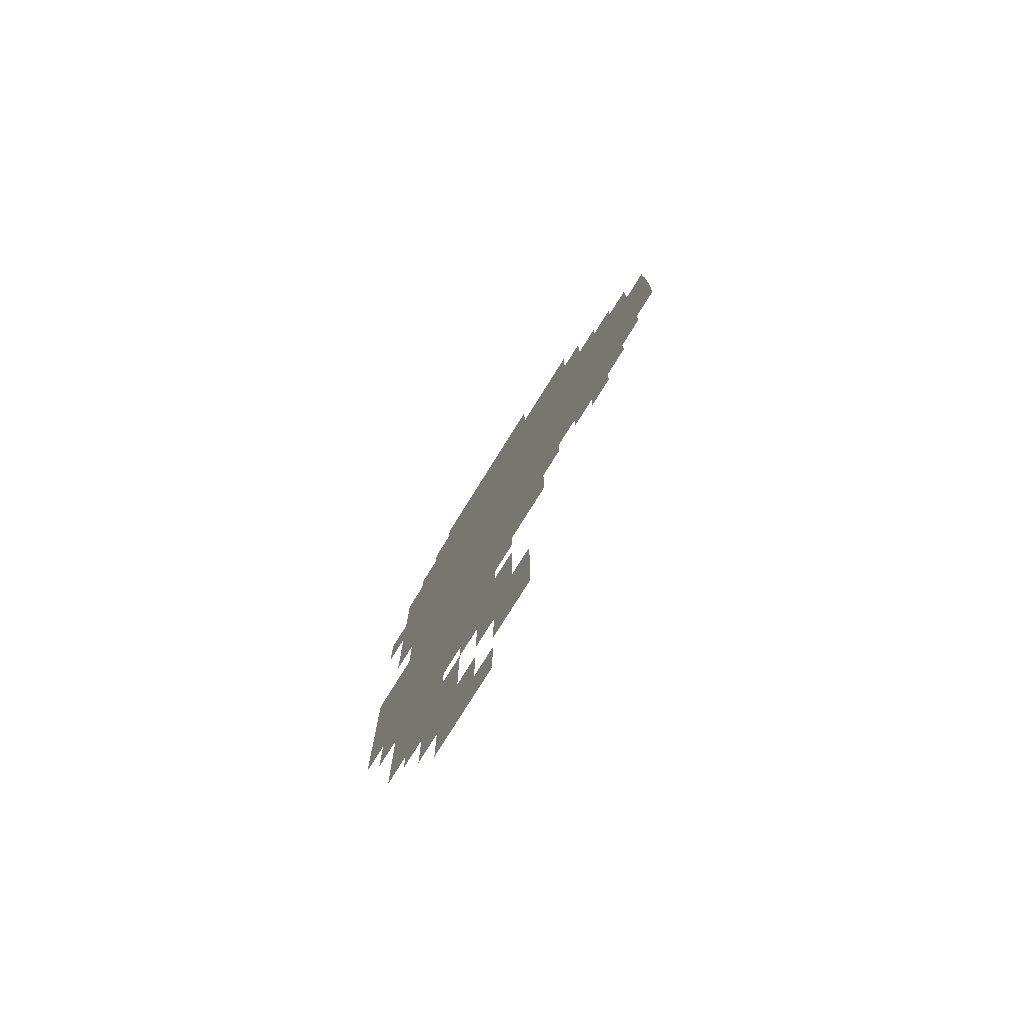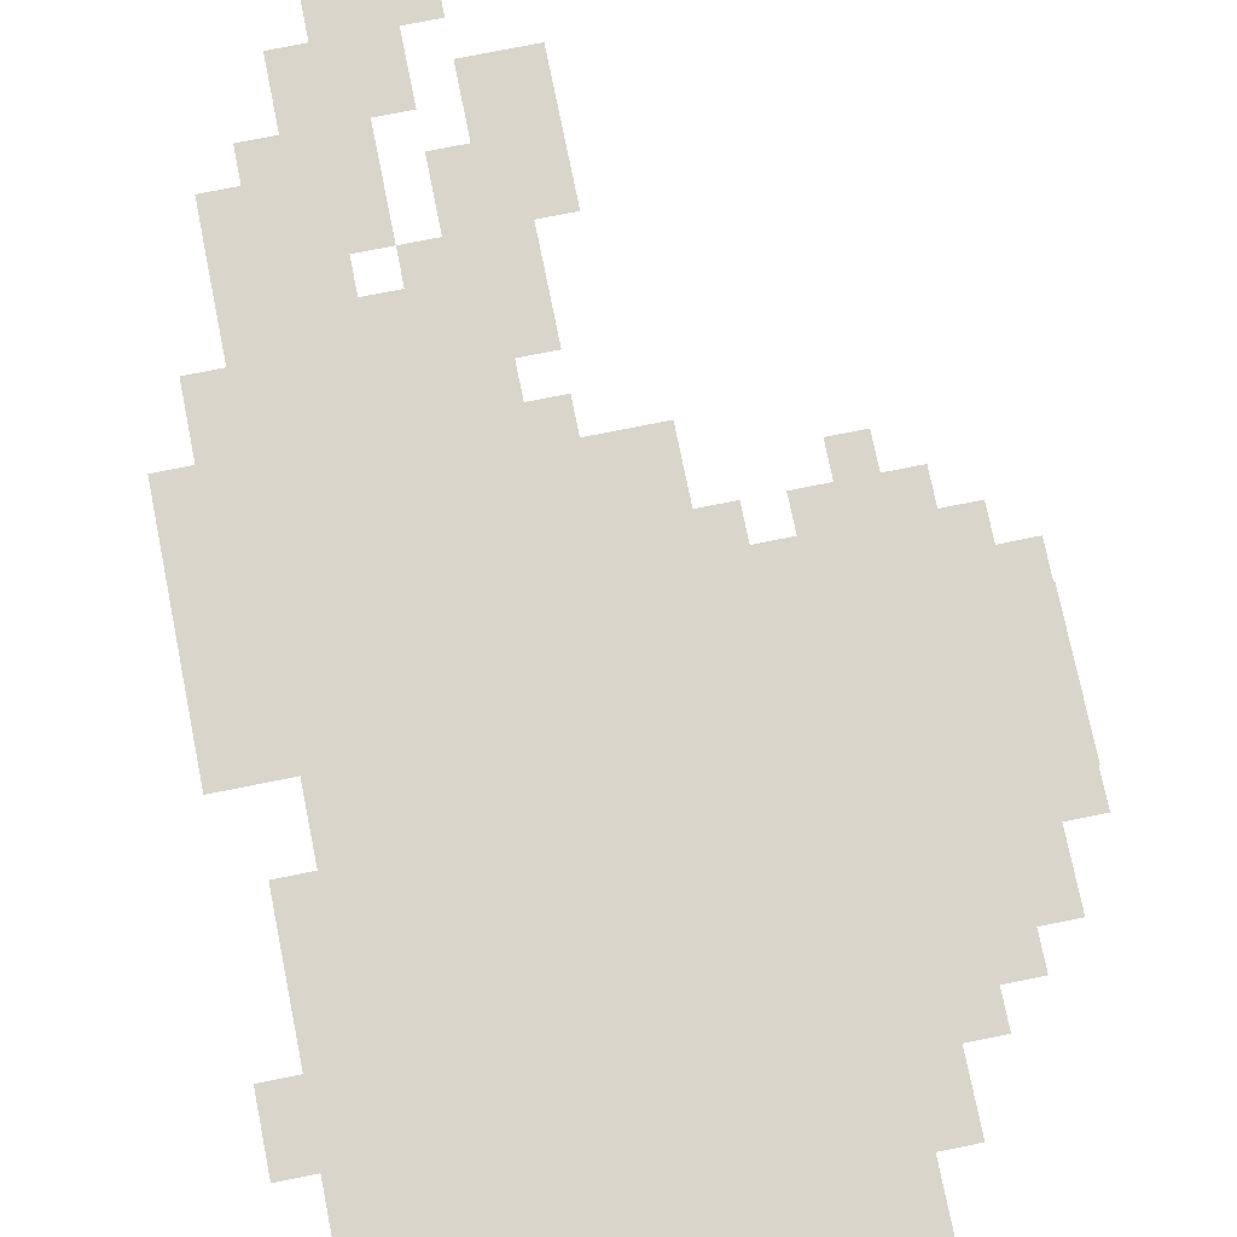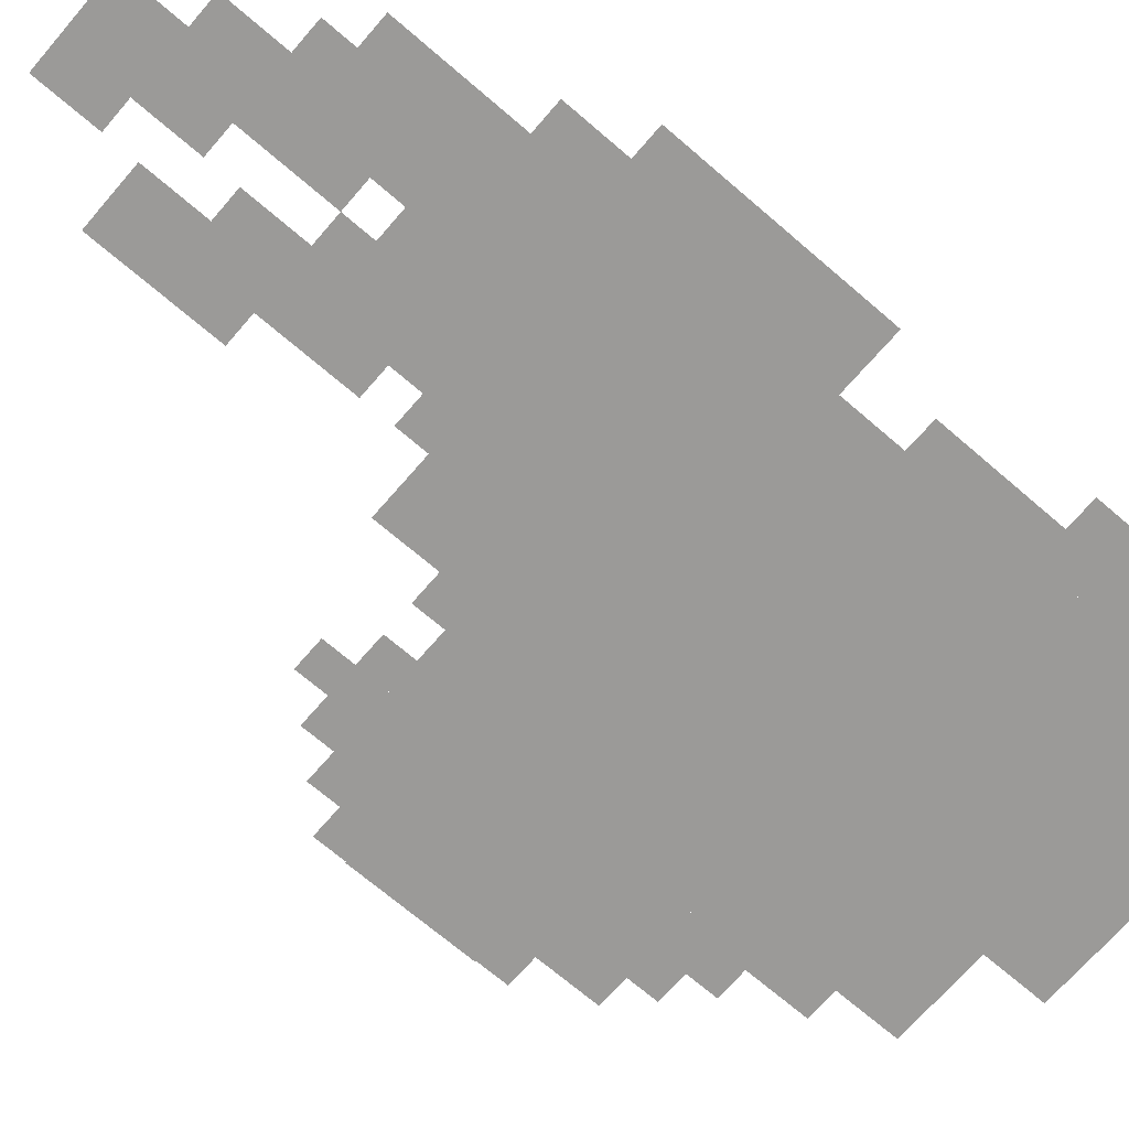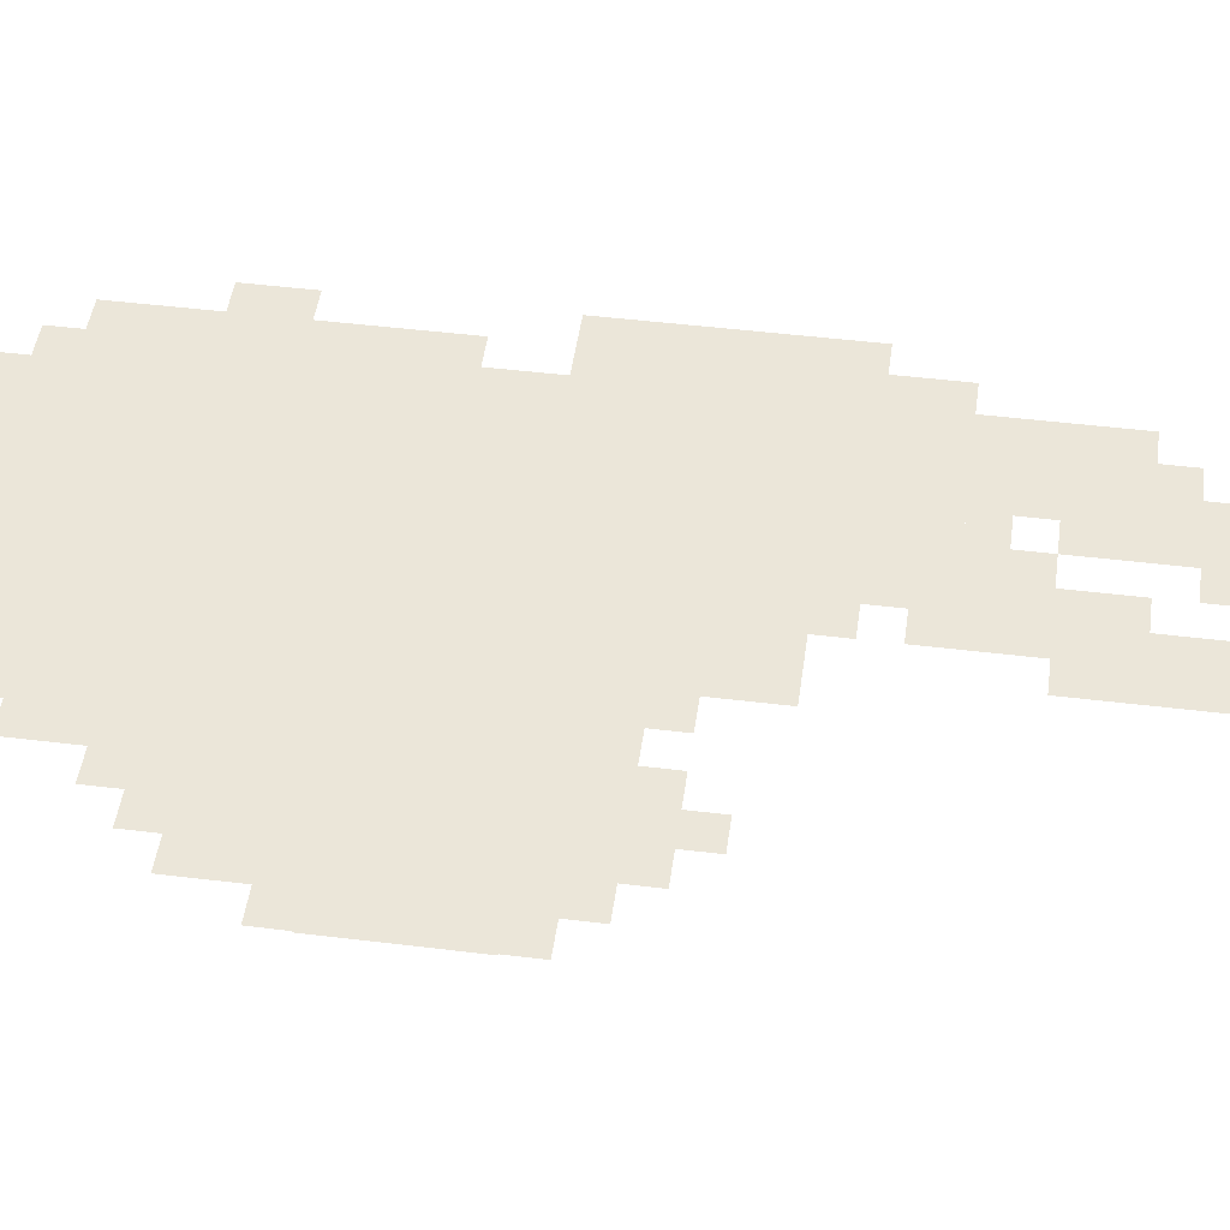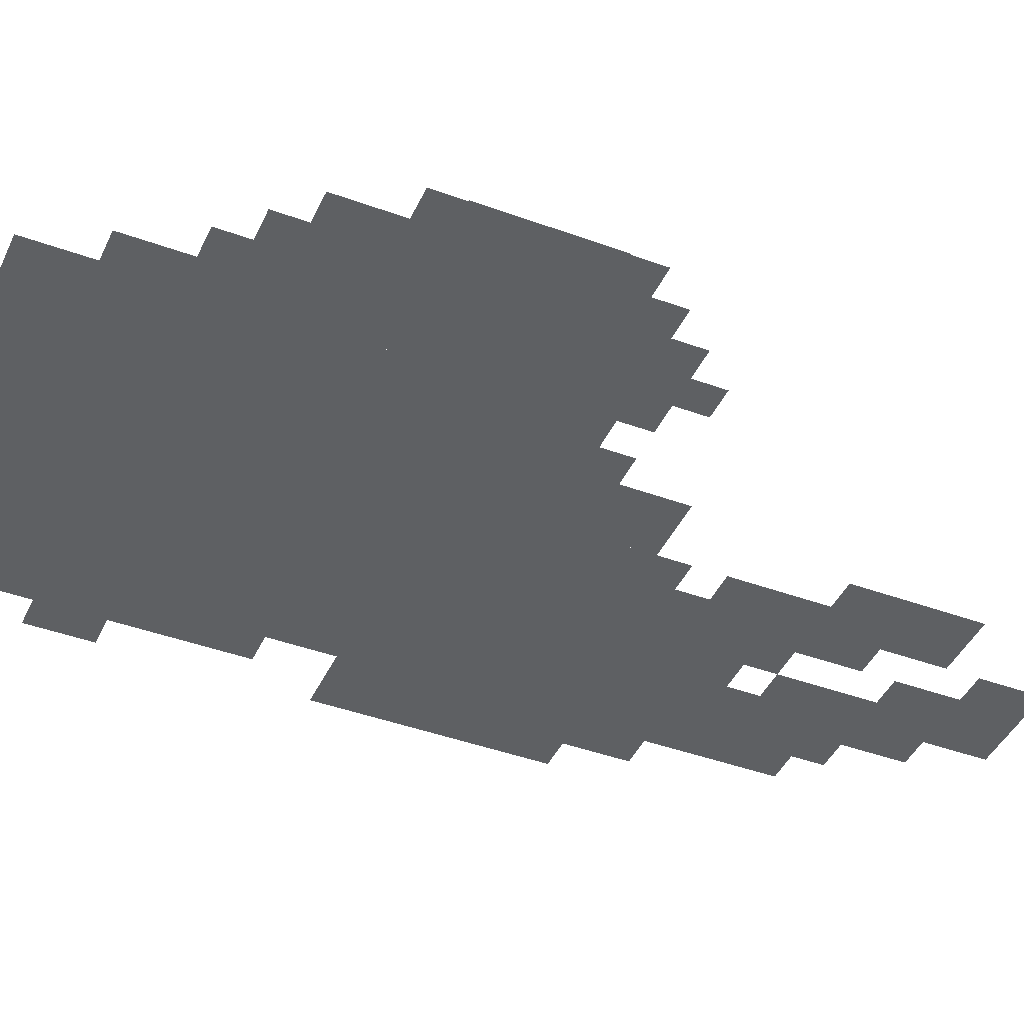
<metadata>
{"format":"obj","ext":"obj","renderer":"f3d","projection":"perspective","resolution":1024,"background":"white","views":[{"elev":-77.9,"azim":-121.9,"up":"+Y"},{"elev":74.4,"azim":168.6,"up":"+Z"},{"elev":-69.4,"azim":49.2,"up":"+Z"},{"elev":47.4,"azim":-82.1,"up":"+Z"},{"elev":-42.6,"azim":-113.6,"up":"+Z"}]}
</metadata>
<code>
g lafei_2-mesh
v -64 479 0
v -64 959 0
v -416 959 0
v -416 479 0
v -32 287 0
v -32 479 0
v -256 479 0
v -256 287 0
v -416 479 0
v -416 767 0
v -544 767 0
v -544 479 0
v -64 159 0
v -64 287 0
v -160 287 0
v -160 159 0
v -544 543 0
v -544 671 0
v -577 671 0
v -577 543 0
v -160 0 0
v -160 127 0
v -224 127 0
v -224 0 0
v -224 159 0
v -224 287 0
v -288 287 0
v -288 159 0
v -288 383 0
v -288 479 0
v -352 479 0
v -352 383 0
v -128 959 0
v -128 1023 0
v -224 1023 0
v -224 959 0
v -224 959 0
v -224 1023 0
v -320 1023 0
v -320 959 0
v -32 767 0
v -32 927 0
v -64 927 0
v -64 767 0
v -32 639 0
v -32 767 0
v -64 767 0
v -64 639 0
v 0 447 0
v 0 575 0
v -32 575 0
v -32 447 0
v 0 351 0
v 0 447 0
v -32 447 0
v -32 351 0
v -128 95 0
v -128 159 0
v -160 159 0
v -160 95 0
v 0 767 0
v 0 831 0
v -32 831 0
v -32 767 0
v -416 447 0
v -416 479 0
v -480 479 0
v -480 447 0
v -160 159 0
v -160 223 0
v -192 223 0
v -192 159 0
v -256 95 0
v -256 159 0
v -288 159 0
v -288 95 0
v -224 0 0
v -224 63 0
v -256 63 0
v -256 0 0
v -448 767 0
v -448 831 0
v -480 831 0
v -480 767 0
v -160 255 0
v -160 287 0
v -224 287 0
v -224 255 0
v -256 351 0
v -256 415 0
v -288 415 0
v -288 351 0
v -288 159 0
v -288 223 0
v -320 223 0
v -320 159 0
v -416 831 0
v -416 895 0
v -448 895 0
v -448 831 0
v -256 415 0
v -256 479 0
v -288 479 0
v -288 415 0
v -288 95 0
v -288 159 0
v -320 159 0
v -320 95 0
v -32 511 0
v -32 575 0
v -64 575 0
v -64 511 0
v -416 767 0
v -416 831 0
v -448 831 0
v -448 767 0
v -544 511 0
v -544 543 0
v -576 543 0
v -576 511 0
v -352 447 0
v -352 479 0
v -384 479 0
v -384 447 0
v -448 415 0
v -448 447 0
v -480 447 0
v -480 415 0
v -256 287 0
v -256 319 0
v -288 319 0
v -288 287 0
v -192 223 0
v -192 255 0
v -224 255 0
v -224 223 0
v -96 127 0
v -96 159 0
v -128 159 0
v -128 127 0
v -544 671 0
v -544 703 0
v -576 703 0
v -576 671 0
v -128 63 0
v -128 95 0
v -160 95 0
v -160 63 0
v -160 127 0
v -160 159 0
v -192 159 0
v -192 127 0
v -480 447 0
v -480 479 0
v -512 479 0
v -512 447 0
v -480 767 0
v -480 799 0
v -512 799 0
v -512 767 0
v -96 959 0
v -96 991 0
v -128 991 0
v -128 959 0
v -32 479 0
v -32 511 0
v -64 511 0
v -64 479 0
g lafei_2-mesh_0
f 3 2 1
f 1 4 3
f 7 6 5
f 5 8 7
f 11 10 9
f 9 12 11
f 15 14 13
f 13 16 15
f 19 18 17
f 17 20 19
f 23 22 21
f 21 24 23
f 27 26 25
f 25 28 27
f 31 30 29
f 29 32 31
f 35 34 33
f 33 36 35
f 39 38 37
f 37 40 39
f 43 42 41
f 41 44 43
f 47 46 45
f 45 48 47
f 51 50 49
f 49 52 51
f 55 54 53
f 53 56 55
f 59 58 57
f 57 60 59
f 63 62 61
f 61 64 63
f 67 66 65
f 65 68 67
f 71 70 69
f 69 72 71
f 75 74 73
f 73 76 75
f 79 78 77
f 77 80 79
f 83 82 81
f 81 84 83
f 87 86 85
f 85 88 87
f 91 90 89
f 89 92 91
f 95 94 93
f 93 96 95
f 99 98 97
f 97 100 99
f 103 102 101
f 101 104 103
f 107 106 105
f 105 108 107
f 111 110 109
f 109 112 111
f 115 114 113
f 113 116 115
f 119 118 117
f 117 120 119
f 123 122 121
f 121 124 123
f 127 126 125
f 125 128 127
f 131 130 129
f 129 132 131
f 135 134 133
f 133 136 135
f 139 138 137
f 137 140 139
f 143 142 141
f 141 144 143
f 147 146 145
f 145 148 147
f 151 150 149
f 149 152 151
f 155 154 153
f 153 156 155
f 159 158 157
f 157 160 159
f 163 162 161
f 161 164 163
f 167 166 165
f 165 168 167

</code>
